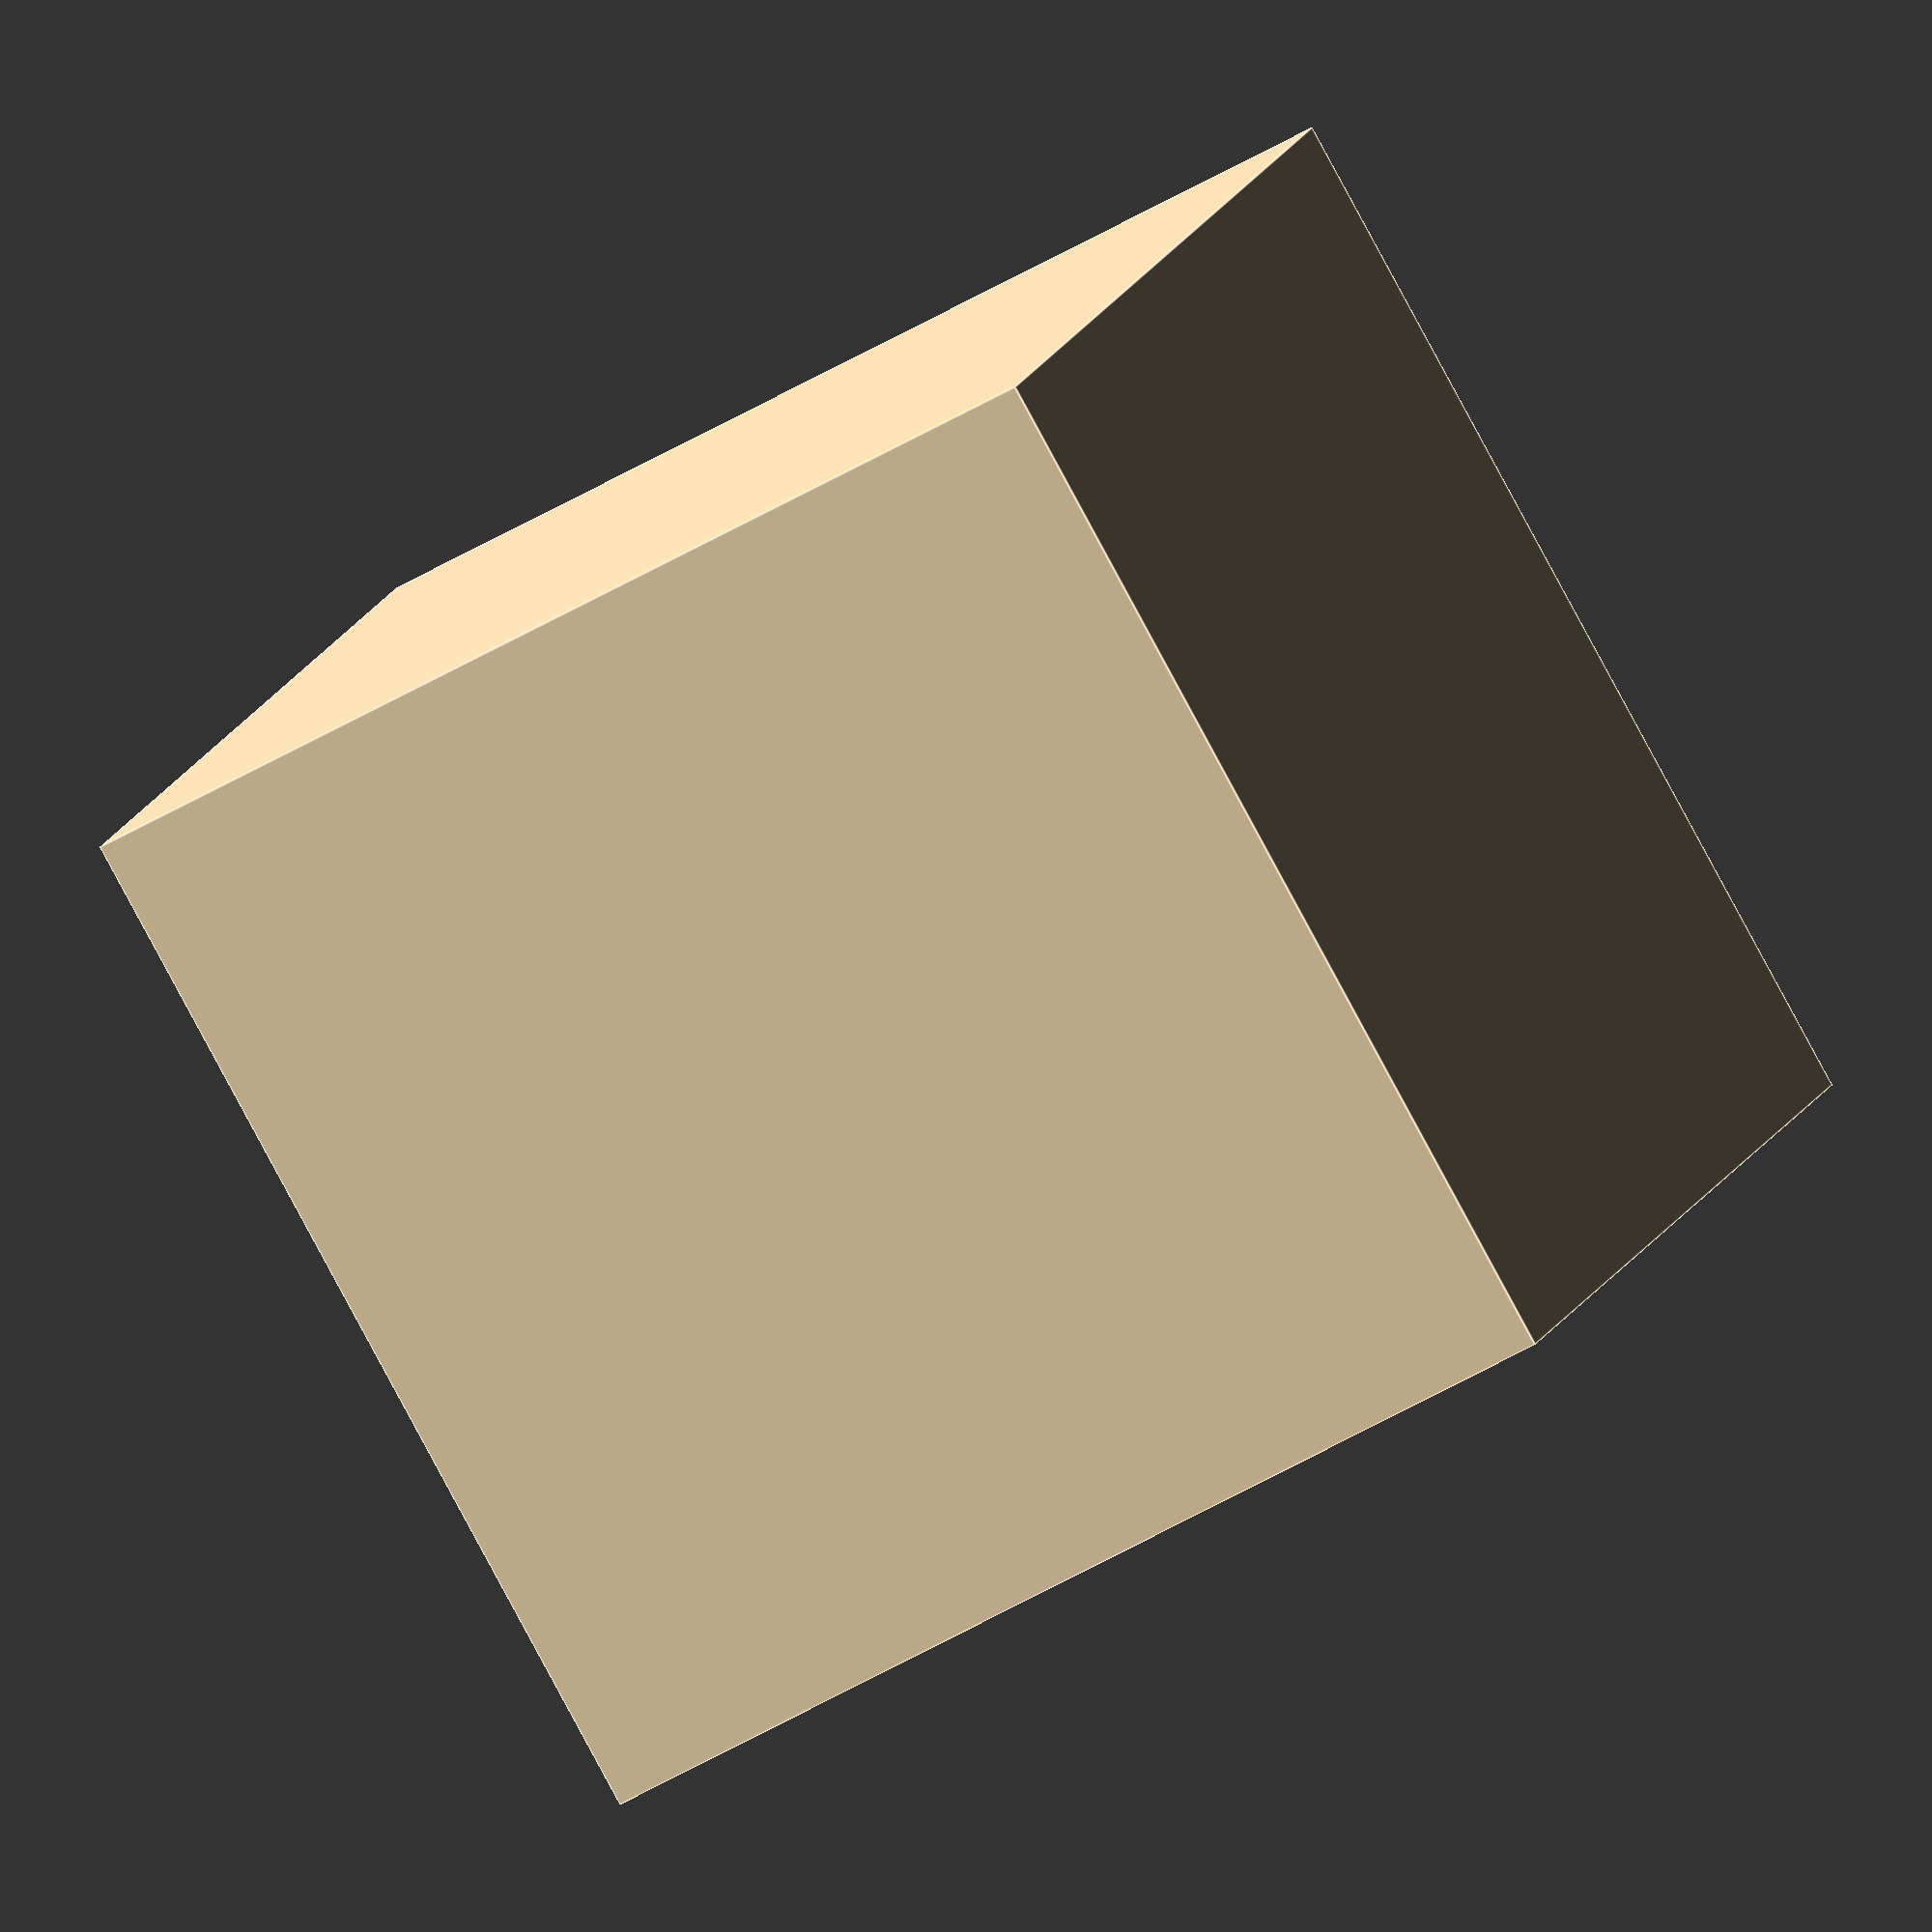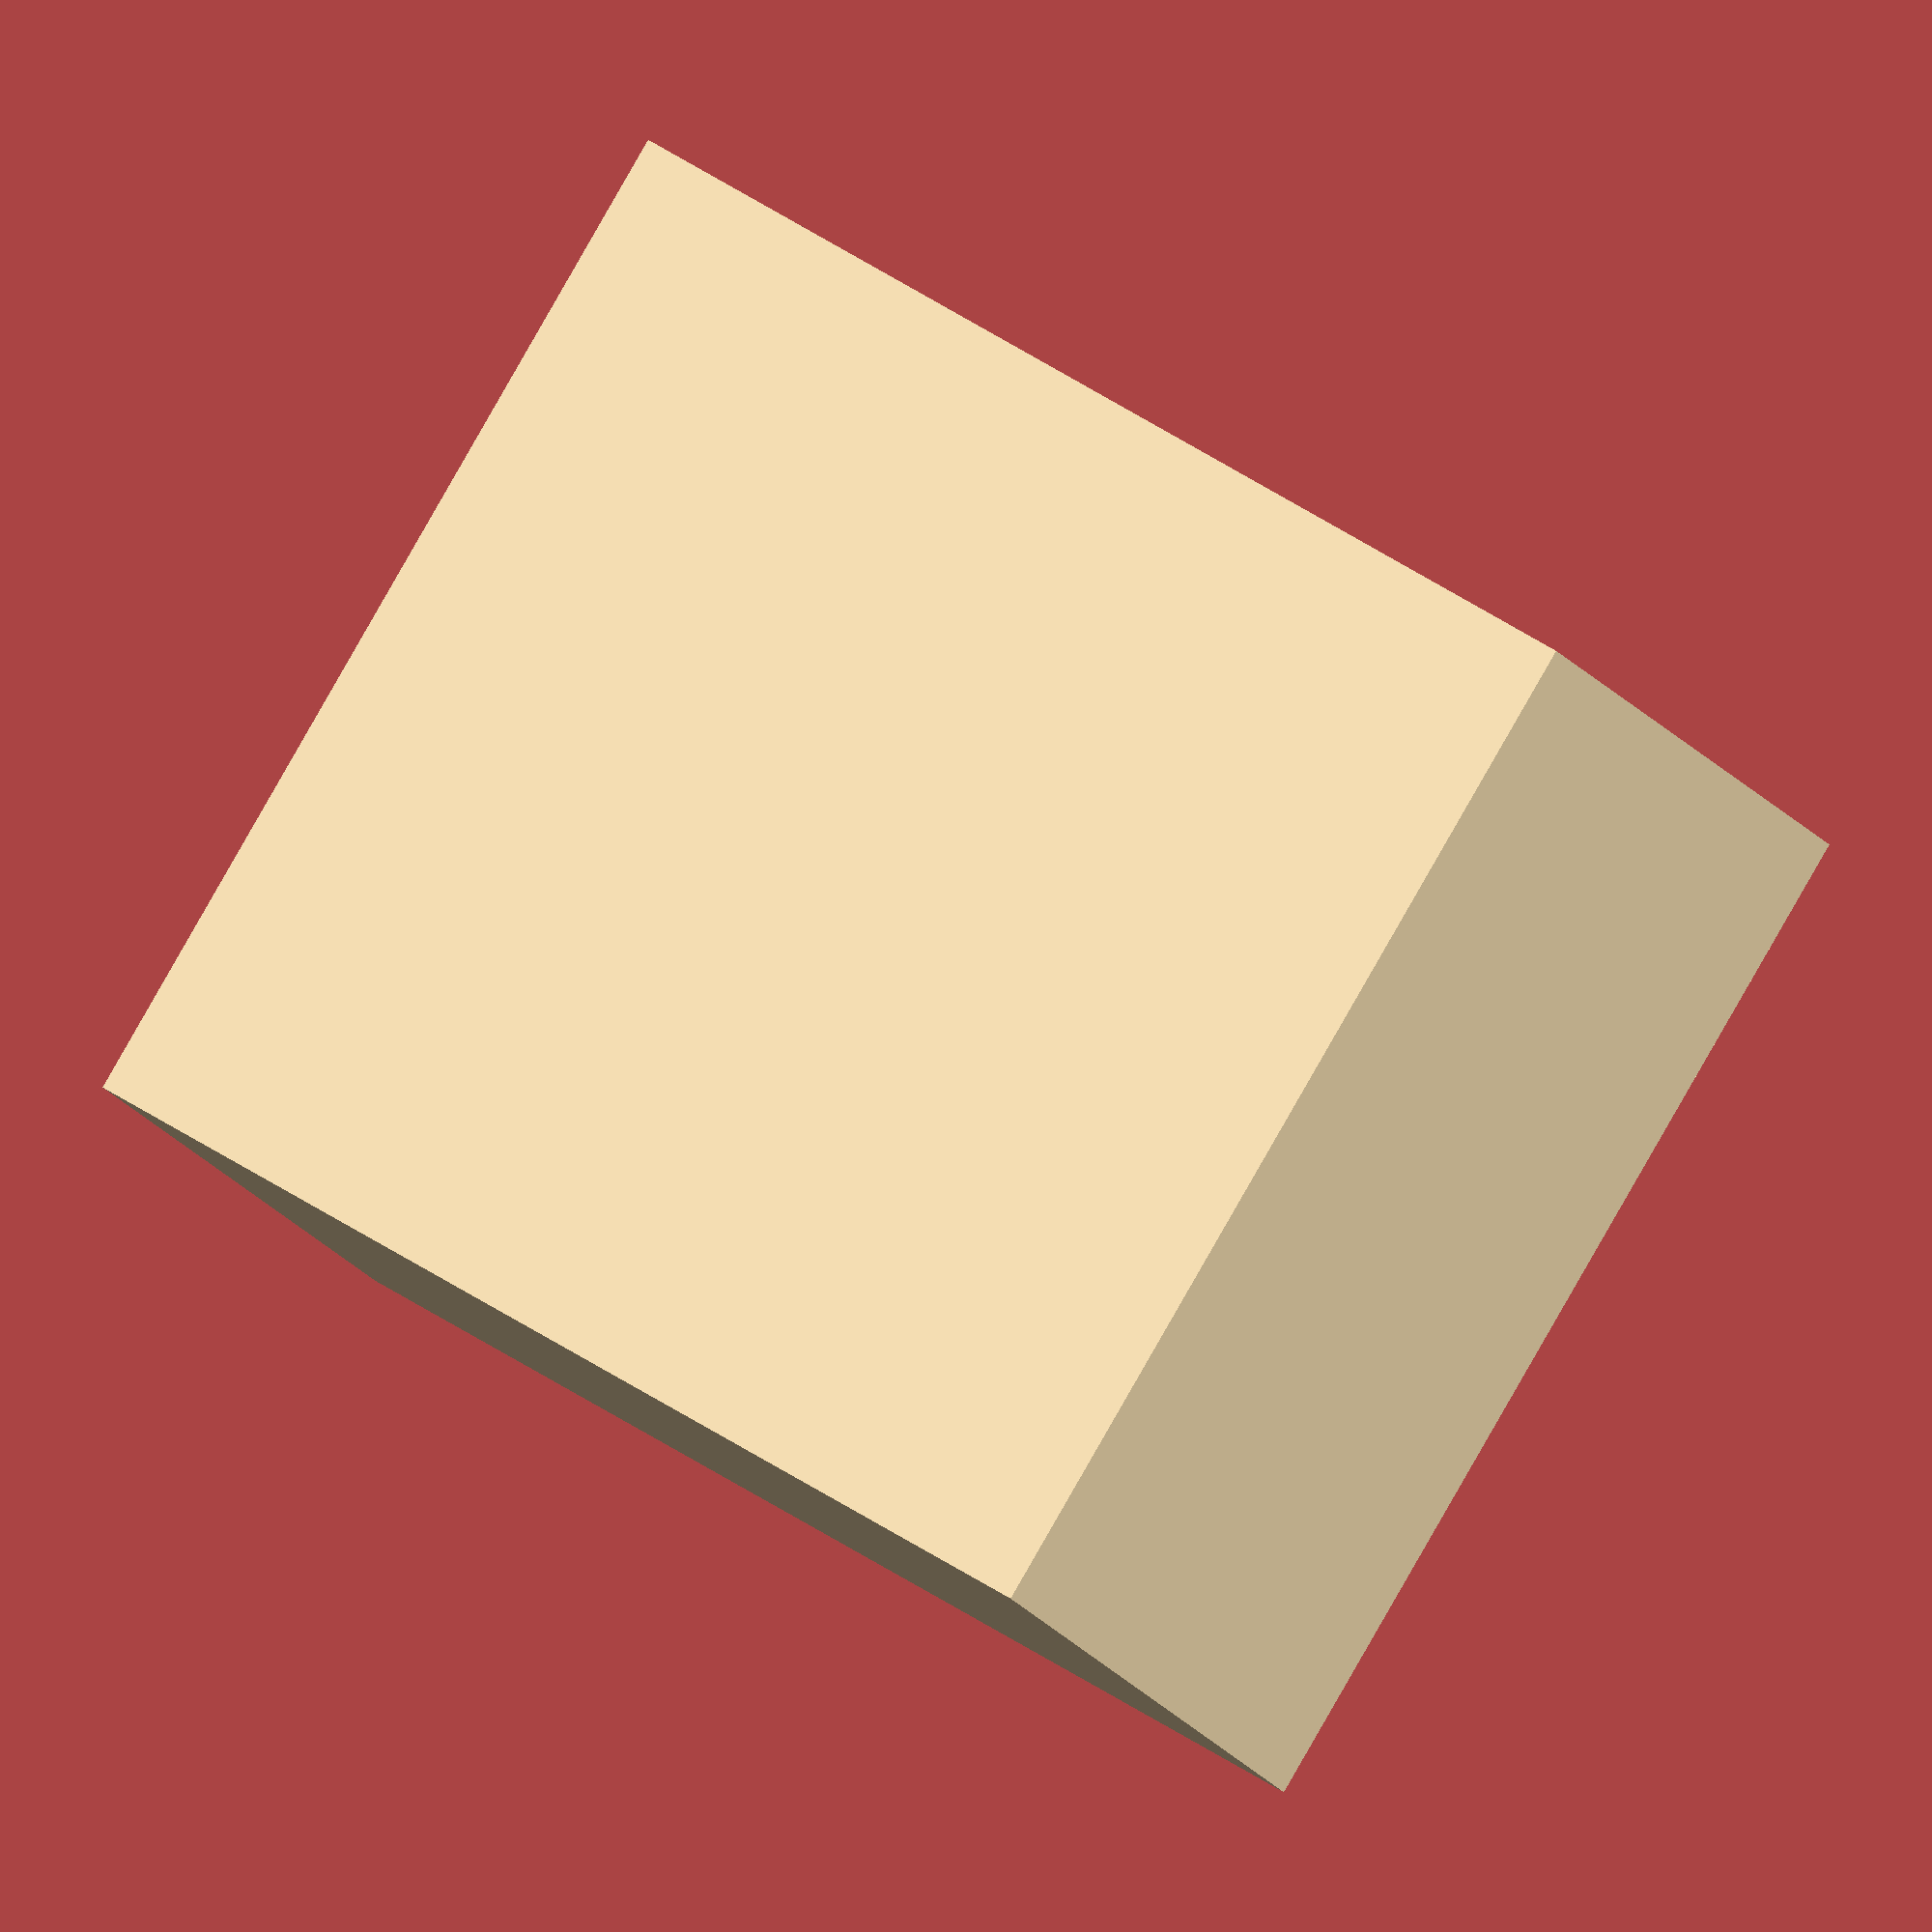
<openscad>
/* loudspeaker __VENDOR__ __MODEL__ */
loudspeaker_number = __NUMBER__;
margin = __MARGIN__; /* mm */
loudspeaker_diameter = __DIAMETER__; /* mm */
internal_ported_box_volume = __PORTEDBOXVOLUME__; /* dm³ (Liter) */
ported_box_port_number = __PORTEDBOXPORTNUMBER__;
ported_box_port_slot_activated = __PORTEDBOXPORTSLOTACTIVATED__;
ported_box_port_slot_width = __PORTEDBOXPORTSLOTWIDTH__; /* mm */
ported_box_port_slot_height = __PORTEDBOXPORTSLOTHEIGHT__; /* mm */
ported_box_port_diameter = __PORTEDBOXPORTDIAMETER__; /* mm */
ported_box_port_length = __PORTEDBOXPORTLENGTH__; /* mm */
wood_thick = __WOODTHICK__; /* mm */
wood_color = "wheat";

internal_ported_box_width = loudspeaker_diameter + margin;  /* mm (x)*/
internal_ported_box_height = max((ported_box_port_diameter + margin) + ((loudspeaker_diameter + margin) * loudspeaker_number), 1.618 * internal_ported_box_width); /* mm (z)*/
internal_ported_box_depth = internal_ported_box_volume * 1000000 / (internal_ported_box_width * internal_ported_box_height); /* mm (y)*/

vertical_center = (internal_ported_box_height + (2 * wood_thick)) / 2;
horizontal_center = (internal_ported_box_width + (2 * wood_thick)) / 2;

module speaker_hole(diameter, x, z)
{
    translate([x, 0, z]) {
        rotate([90, 0, 0]) {
            color("black") {
                cylinder($fn=360, h = 2 * wood_thick, r1 = diameter / 2, r2 = diameter / 2, center=true);
            }
        }
    }
}

module port_hole(diameter, slot, width, height, x, z)
{
    if (ported_box_port_slot_activated == true) {
	translate([x, 0, z]) {
	    color("black") {
		cube([width, 2 * wood_thick, height]);
	    }
	}
    } else {
	translate([x, 0, z]) {
	    rotate([90, 0, 0]) {
		color("black") {
		    cylinder($fn=360, h = 2 * wood_thick, r1 = diameter / 2, r2 = diameter / 2, center=true);
		}
	    }
	}
    }
}

module closed_enclosure(width, height, depth)
{
    
    difference() {
	/* external dimentions */
	color(wood_color) {
	    cube([width + (2 * wood_thick), depth + (2 * wood_thick), height + (2 * wood_thick)]);
	}

	/* internal dimentions */
	translate([wood_thick, wood_thick, wood_thick]) {
	    color(wood_color) {
		cube([width, depth, height]);
	    }
	}
    }
}

difference() {
    closed_enclosure(internal_ported_box_width, internal_ported_box_height, internal_ported_box_depth);

    /* calculate ports distribition */
    port_placing = (internal_ported_box_width + (2 * wood_thick)) / (ported_box_port_number + 1);
    for (i = [1:ported_box_port_number]) {
	if (ported_box_port_slot_activated == false) {
	    /* circular ports, center is used */
	    port_hole(ported_box_port_diameter, ported_box_port_slot_activated, ported_box_port_slot_width, ported_box_port_slot_height, i * port_placing, wood_thick + margin + ported_box_port_diameter / 2);
	} else {
	    /* slot ports, left corner is used */
	    port_hole(ported_box_port_diameter, ported_box_port_slot_activated, ported_box_port_slot_width, ported_box_port_slot_height, (i * port_placing) - (ported_box_port_slot_width / 2),wood_thick);
	}
    }

    /* loudpeakers distribution */
    for (i = [0:loudspeaker_number-1]) {
	if (ported_box_port_slot_activated == false) {
		speaker_hole(loudspeaker_diameter, horizontal_center, margin + (loudspeaker_diameter / 2) + (ported_box_port_diameter + margin) + i * (loudspeaker_diameter + margin));
	} else {
		speaker_hole(loudspeaker_diameter, horizontal_center, margin + (loudspeaker_diameter / 2) + ported_box_port_slot_height + i * (loudspeaker_diameter + margin));
	}
    }
}

</openscad>
<views>
elev=84.5 azim=162.0 roll=208.4 proj=o view=edges
elev=303.1 azim=333.4 roll=303.9 proj=o view=wireframe
</views>
